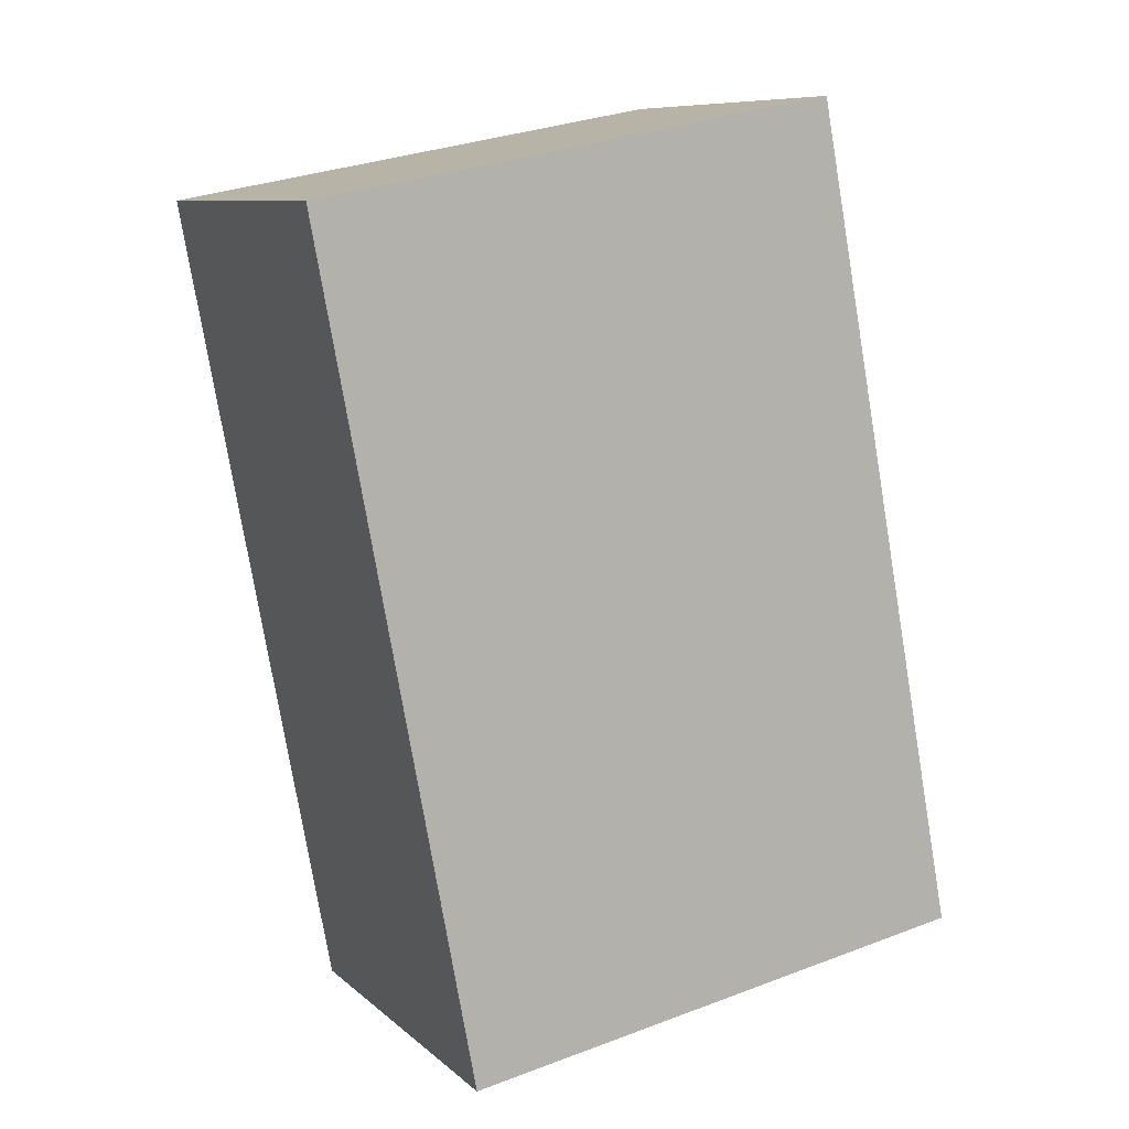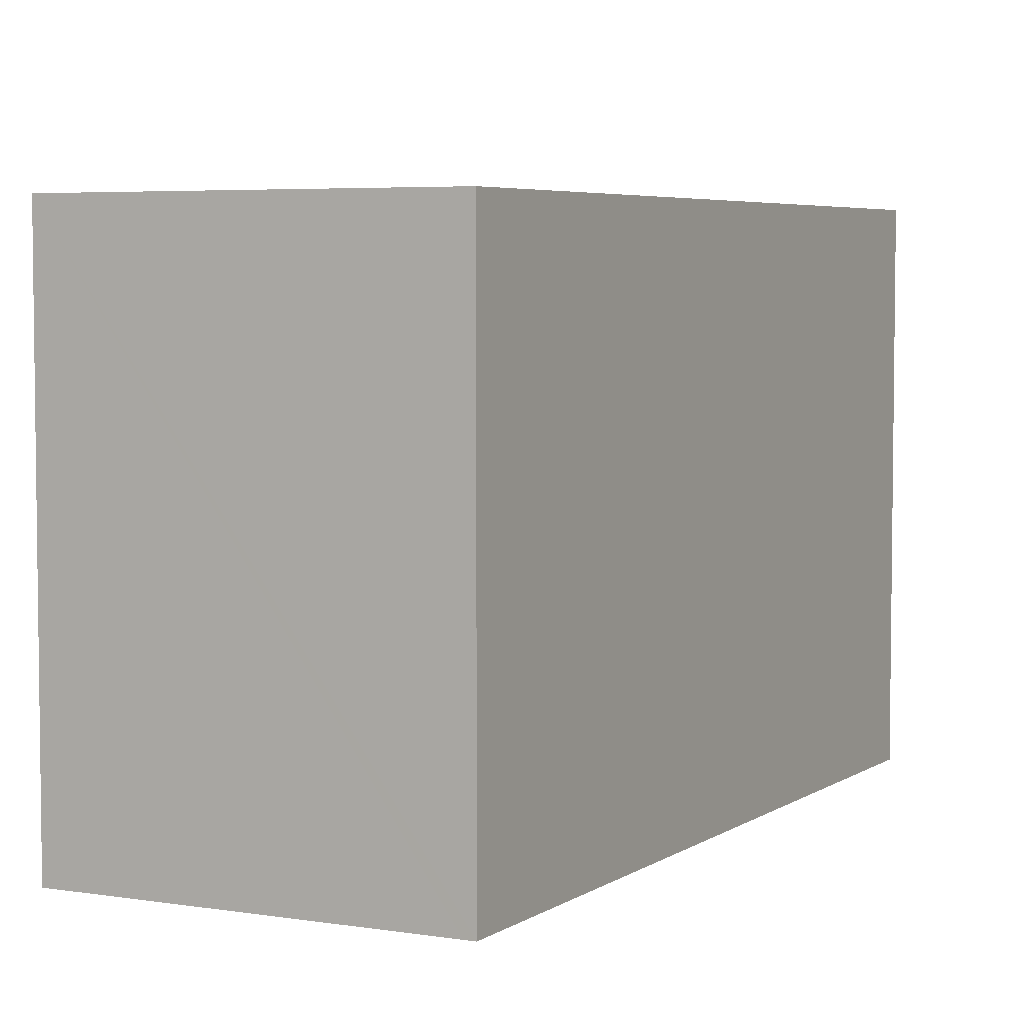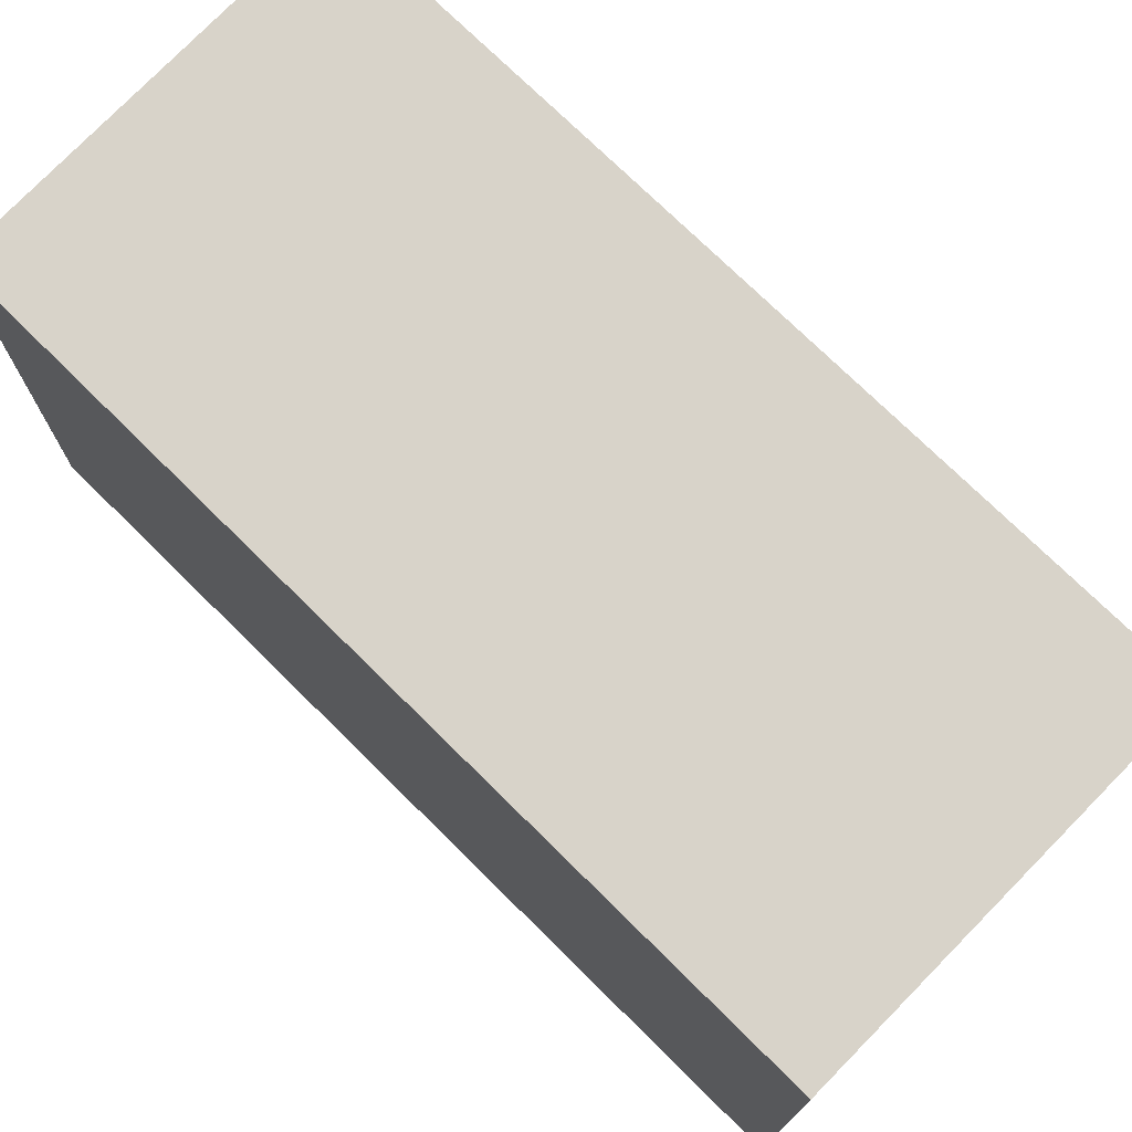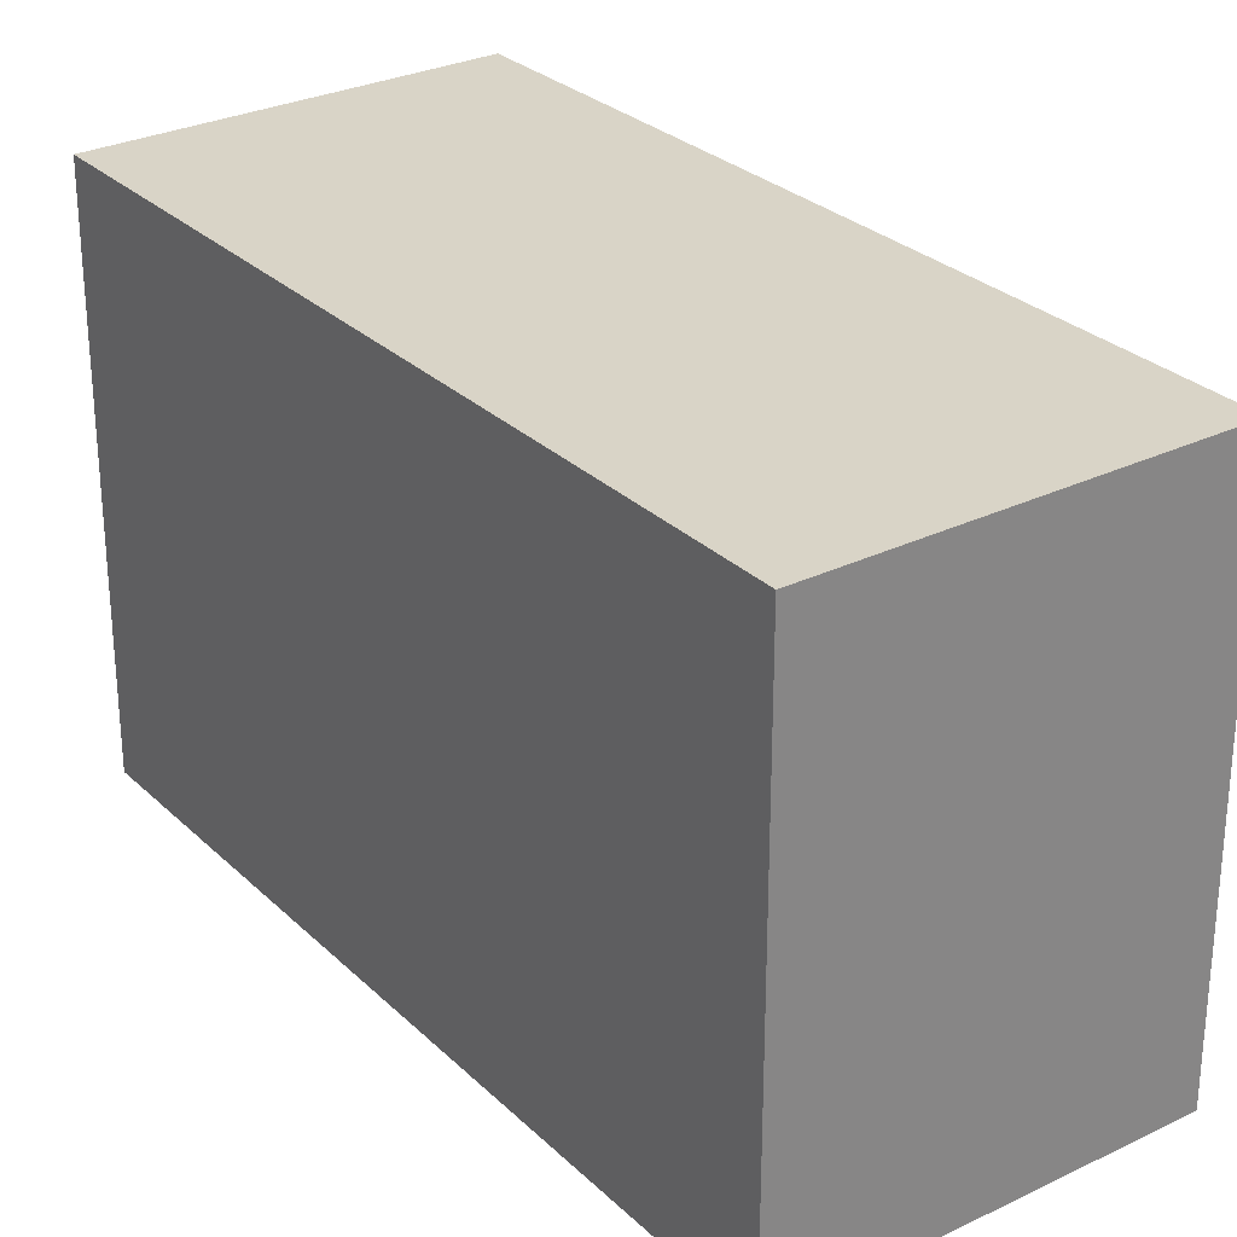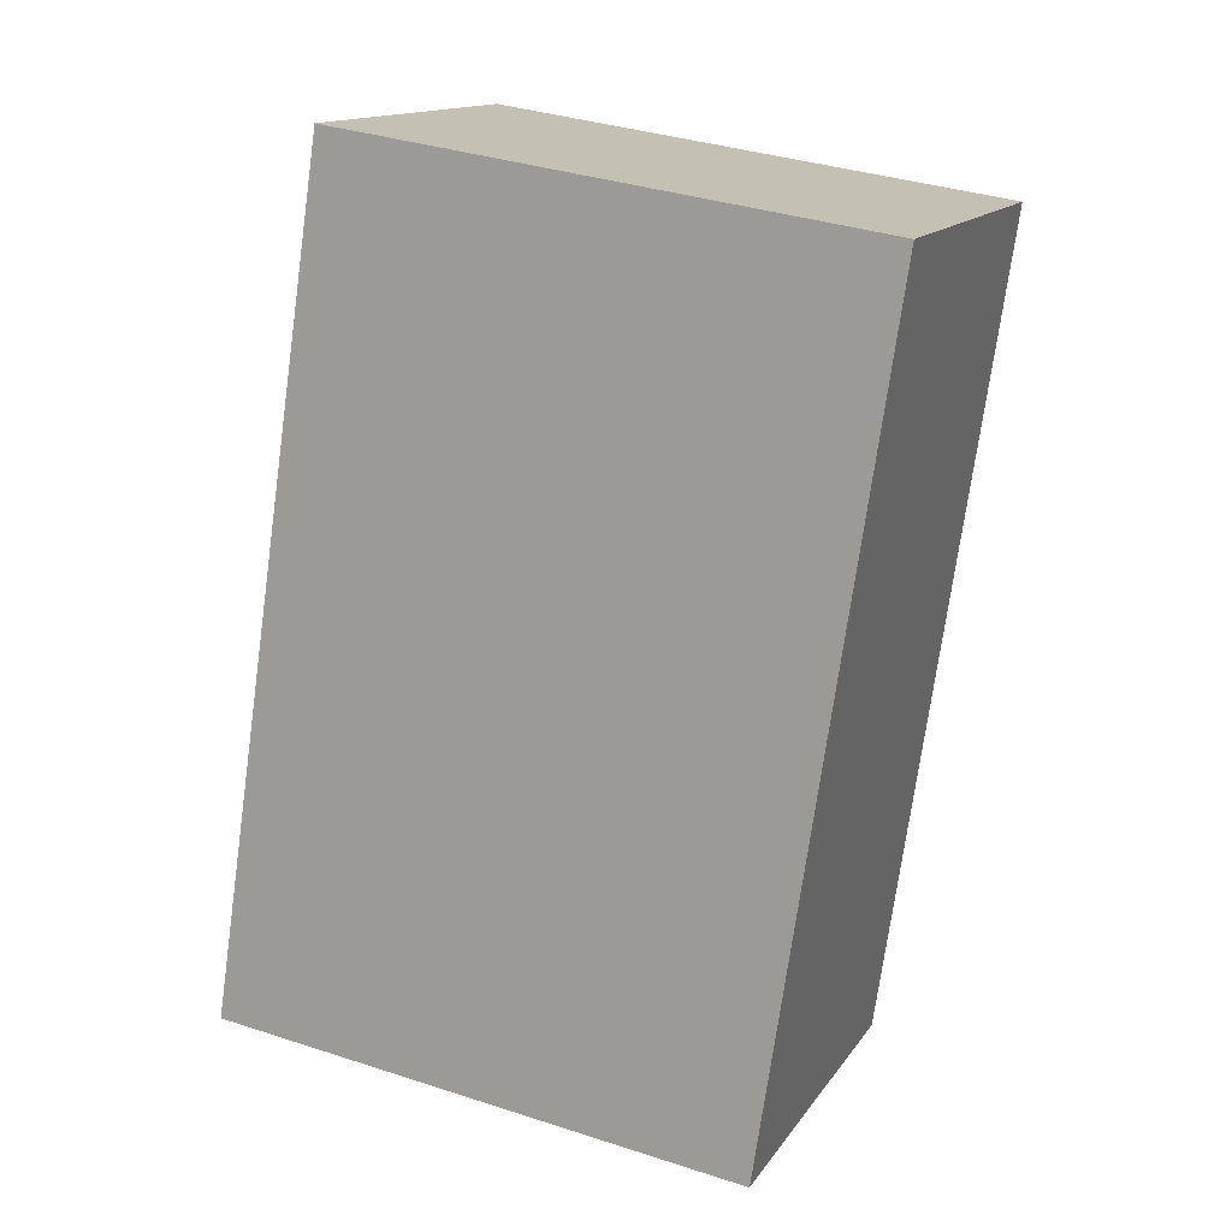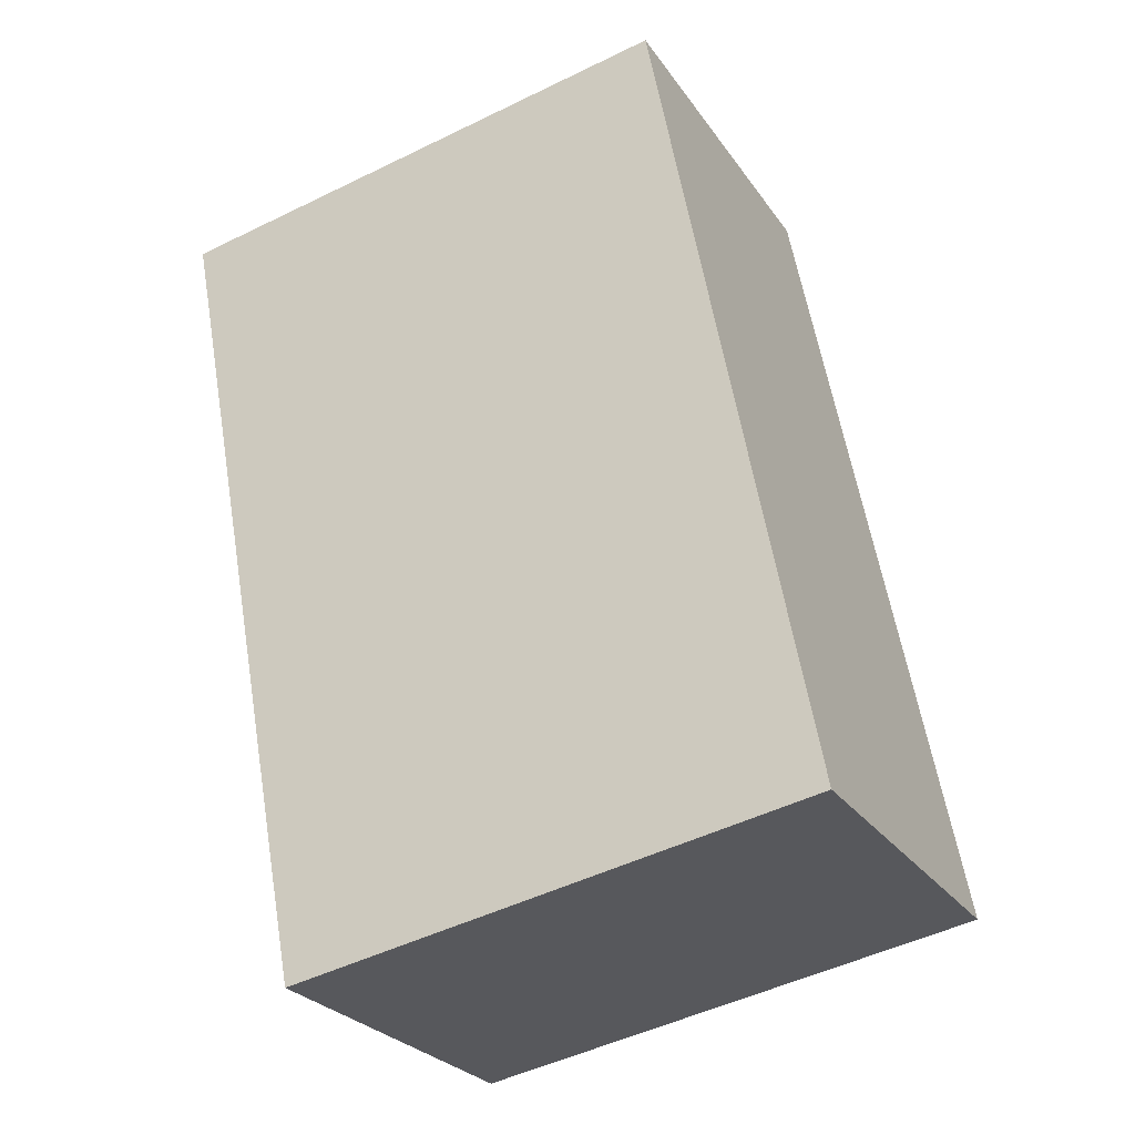
<metadata>
{"format":"obj","ext":"obj","renderer":"f3d","projection":"perspective","resolution":1024,"background":"white","views":[{"elev":32.0,"azim":-117.9,"up":"+Z"},{"elev":4.9,"azim":48.1,"up":"+Y"},{"elev":75.8,"azim":154.9,"up":"+Y"},{"elev":28.6,"azim":164.5,"up":"+Y"},{"elev":36.2,"azim":-67.0,"up":"+Z"},{"elev":-49.1,"azim":118.5,"up":"+Z"}]}
</metadata>
<code>
v  0 9.008 5.516e-16
v  11.06 9.008 11.05
v  6.147 9.008 -2.295
v  10.89 9.008 11.11
v  5.054 9.008 13.33
v  11.06 -6.764e-16 11.05
v  6.147 1.405e-16 -2.295
v  0 0 0
v  5.054 -8.161e-16 13.33
v  10.89 -6.804e-16 11.11
g defaultobject
f 1 2 3
f 2 1 4
f 4 1 5
f 6 3 2
f 3 6 7
f 7 1 3
f 1 7 8
f 8 5 1
f 5 8 9
f 4 6 2
f 6 4 5
f 6 5 10
f 10 5 9
f 6 8 7
f 8 6 10
f 8 10 9

</code>
